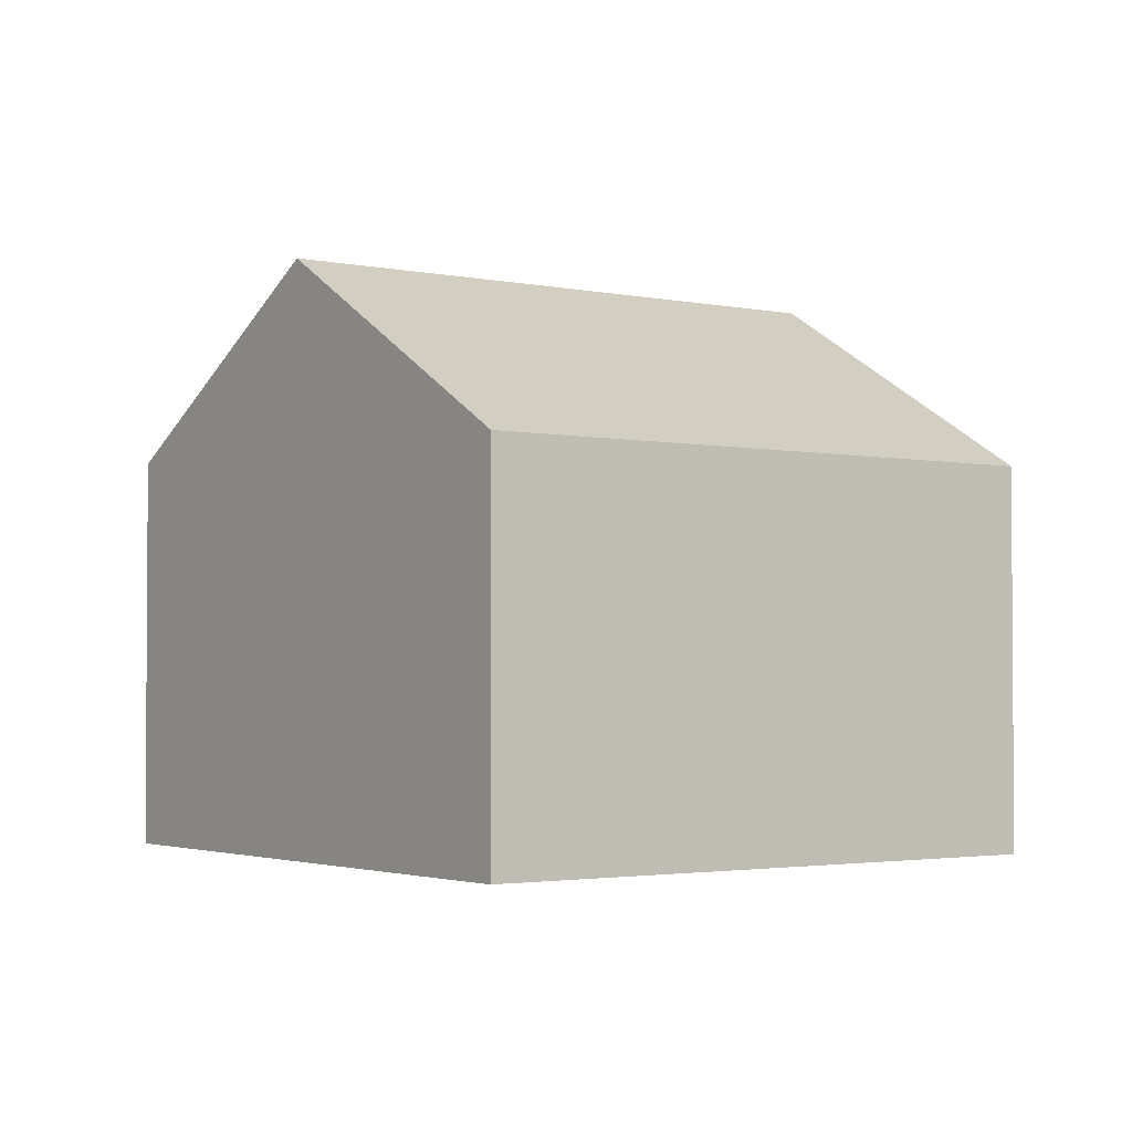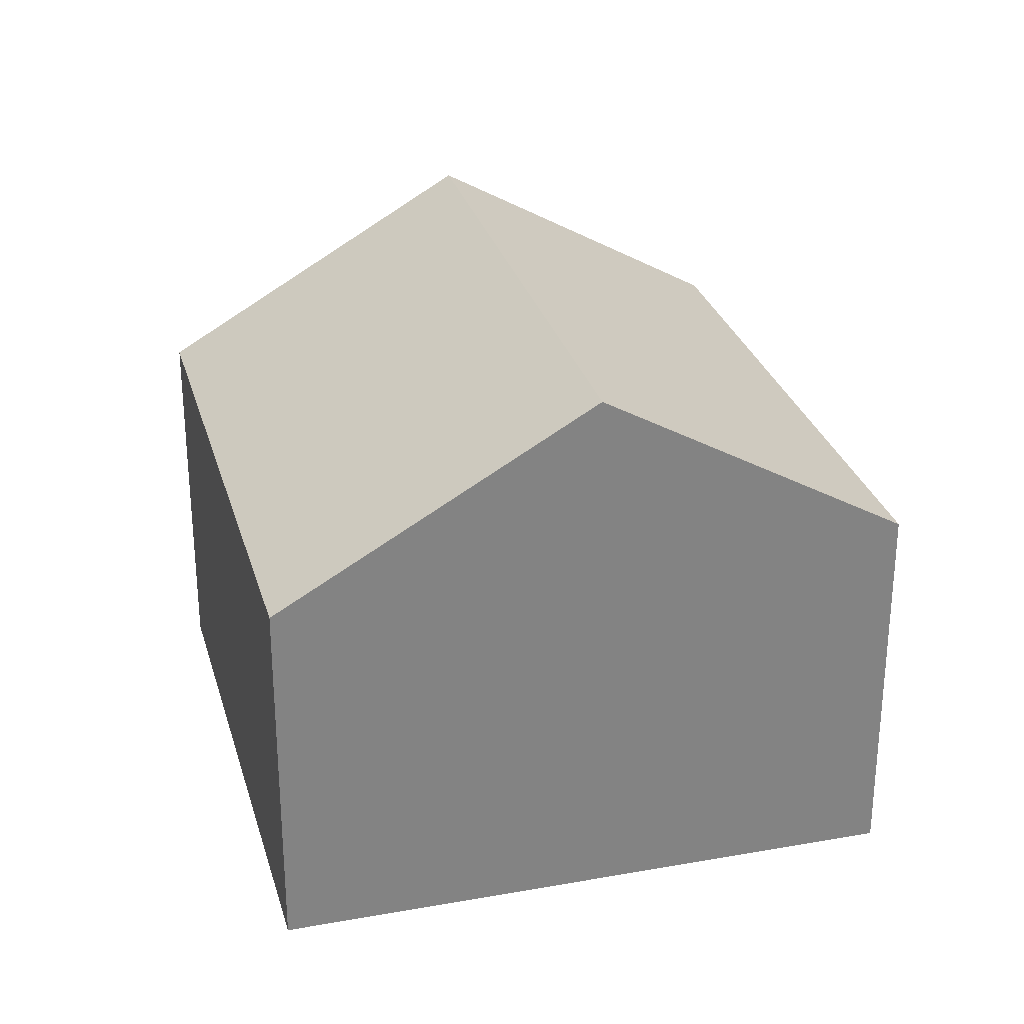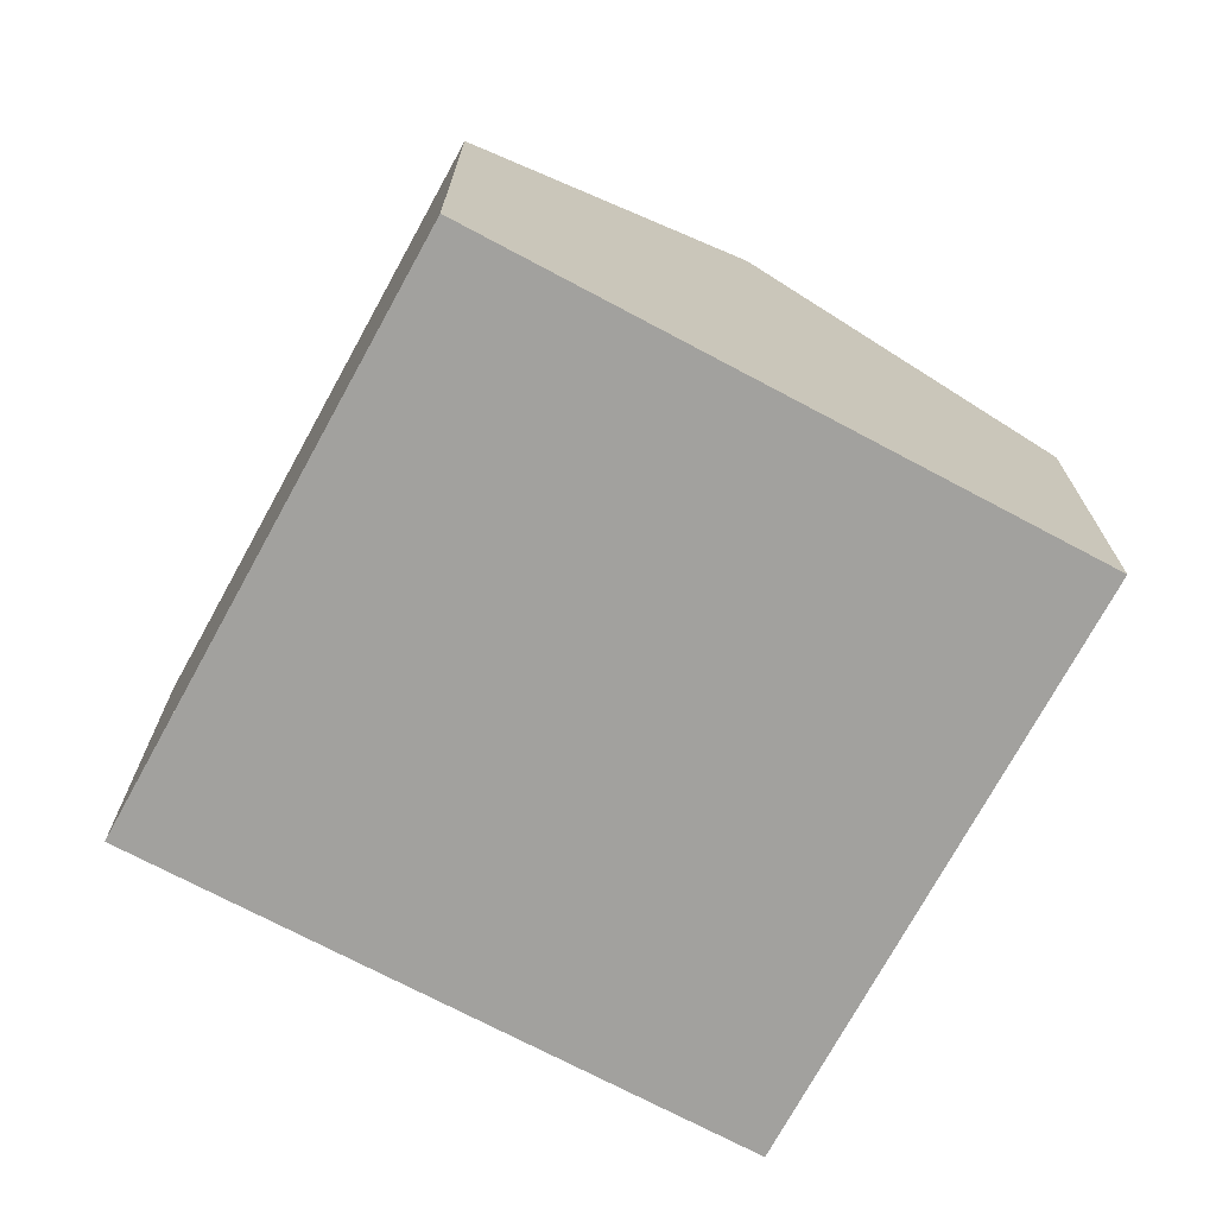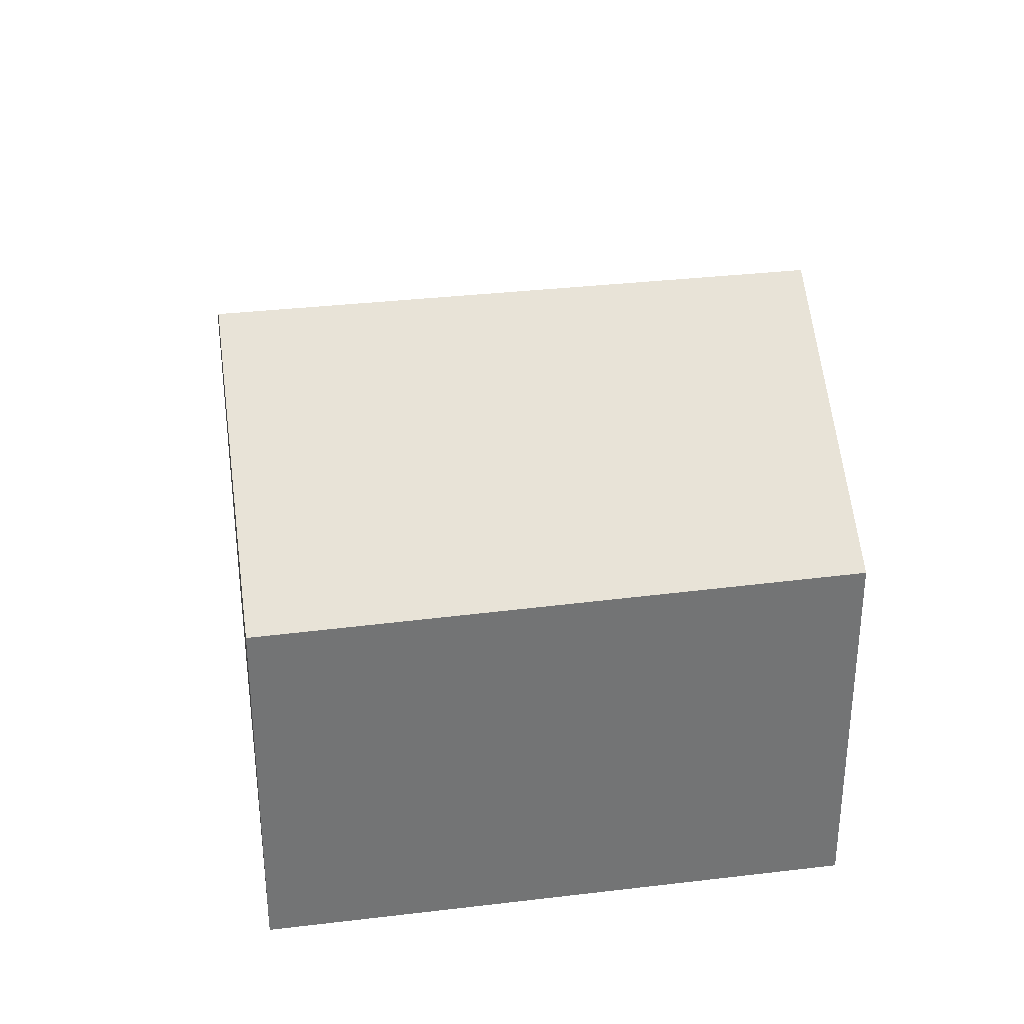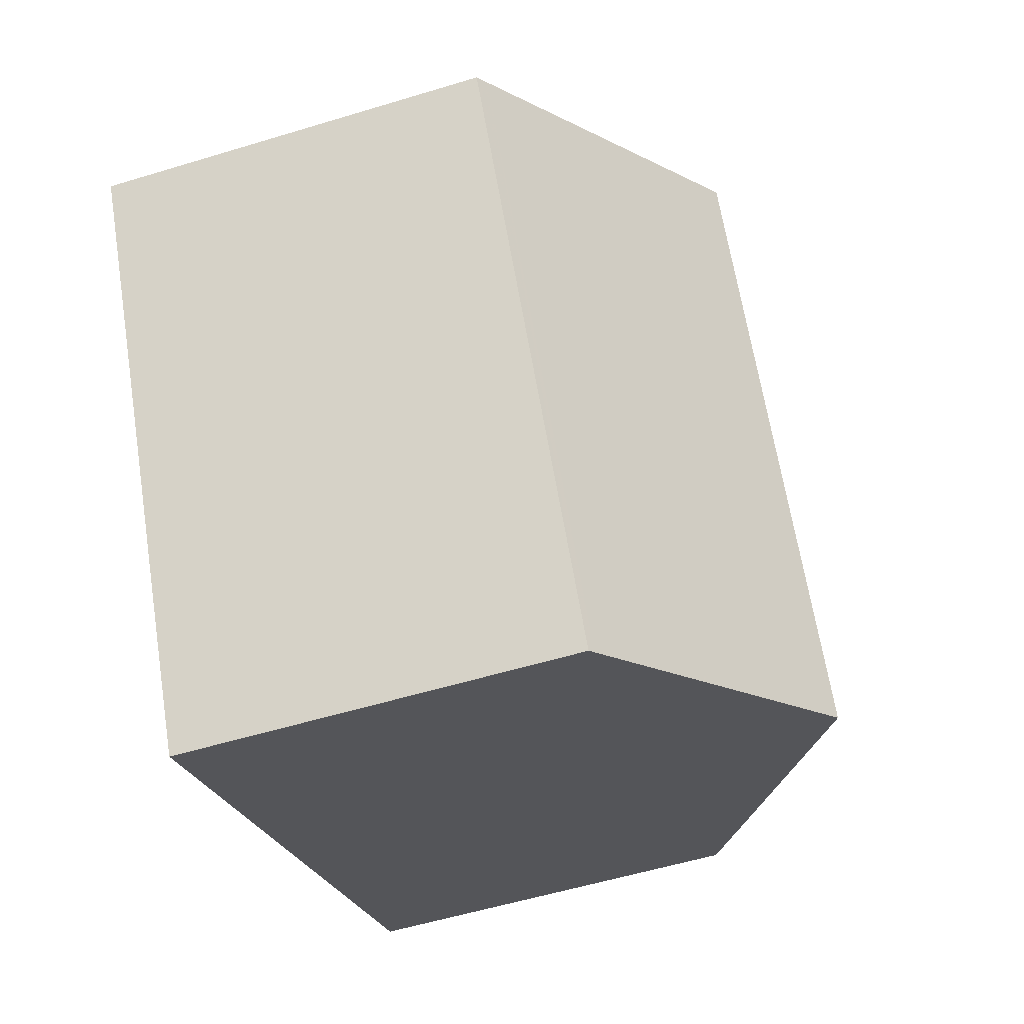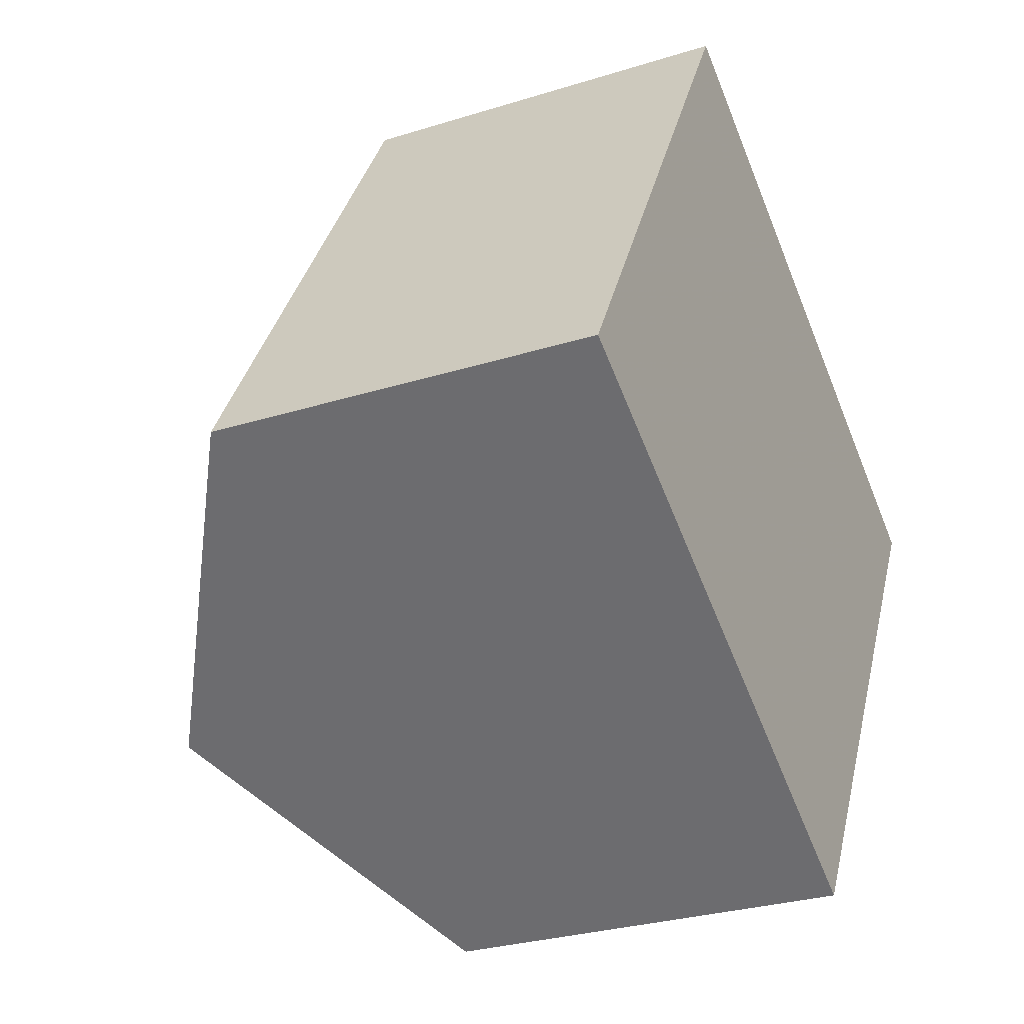
<metadata>
{"format":"obj","ext":"obj","renderer":"f3d","projection":"perspective","resolution":1024,"background":"white","views":[{"elev":-2.4,"azim":83.9,"up":"+Z"},{"elev":29.0,"azim":-165.4,"up":"+Z"},{"elev":-72.1,"azim":1.5,"up":"+Z"},{"elev":34.4,"azim":-68.9,"up":"+Z"},{"elev":-55.0,"azim":-72.1,"up":"+Y"},{"elev":-28.6,"azim":115.2,"up":"+Y"}]}
</metadata>
<code>
v -264 -167.5 4.489
v -267.6 -161.5 4.421
v -257.7 -163.9 4.33
v -261.2 -157.8 4.314
v -260.9 -165.8 6.479
v -264.4 -159.7 6.458
v -267.4 -161.4 4.505
v -264 -167.5 4.53
v -264.1 -167.3 4.529
v -261 -165.6 6.478
v -264.1 -167.3 4.487
v -267.4 -161.4 4.505
v -264.4 -159.7 6.458
v -267.6 -161.5 4.421
v -264.4 -159.7 6.458
v -260.9 -165.8 6.479
v -261 -165.6 6.478
v -257.8 -163.7 4.329
v -264.4 -159.7 6.458
v -261.1 -157.9 4.314
v -257.8 -163.8 4.332
v -257.7 -163.9 4.332
v -261.1 -157.9 4.316
v -261.2 -157.8 4.316
v -264.1 -167.3 4.487
v -264 -167.5 4.489
v -264 -167.5 0
v -264.1 -167.3 0
v -267.4 -161.4 4.505
v -267.6 -161.5 4.421
v -267.6 -161.5 0
v -267.4 -161.4 0
v -257.7 -163.9 4.332
v -257.7 -163.9 4.33
v -257.7 -163.9 0
v -257.7 -163.9 0
v -261.1 -157.9 4.314
v -261.2 -157.8 4.314
v -261.2 -157.8 0
v -261.1 -157.9 0
v -264 -167.5 4.53
v -260.9 -165.8 6.479
v -260.9 -165.8 0
v -264 -167.5 0
v -264.4 -159.7 6.458
v -267.4 -161.4 4.505
v -267.4 -161.4 0
v -264.4 -159.7 0
v -264 -167.5 4.489
v -264 -167.5 4.53
v -264 -167.5 0
v -264 -167.5 0
v -267.6 -161.5 4.421
v -264.1 -167.3 4.487
v -264.1 -167.3 0
v -267.6 -161.5 0
v -267.6 -161.5 4.421
v -267.6 -161.5 4.421
v -267.6 -161.5 0
v -267.6 -161.5 0
v -261.2 -157.8 4.316
v -264.4 -159.7 6.458
v -264.4 -159.7 0
v -261.2 -157.8 0
v -257.7 -163.9 4.33
v -257.8 -163.7 4.329
v -257.8 -163.7 8.882e-16
v -257.7 -163.9 0
v -257.8 -163.7 4.329
v -261.1 -157.9 4.314
v -261.1 -157.9 0
v -257.8 -163.7 8.882e-16
v -260.9 -165.8 6.479
v -257.7 -163.9 4.332
v -257.7 -163.9 0
v -260.9 -165.8 0
v -261.2 -157.8 4.314
v -261.2 -157.8 4.316
v -261.2 -157.8 0
v -261.2 -157.8 0
v -257.7 -163.9 0
v -264 -167.5 0
v -267.6 -161.5 0
v -261.2 -157.8 0
f 9 8 1 11
f 10 5 8 9
f 13 10 9 12
f 12 9 11 14
f 12 7 6 13
f 14 2 7 12
f 22 16 17 21
f 21 17 19 23
f 23 19 15 24
f 21 18 3 22
f 23 20 18 21
f 24 4 20 23
f 26 27 28 25
f 30 31 32 29
f 34 35 36 33
f 38 39 40 37
f 42 43 44 41
f 46 47 48 45
f 50 51 52 49
f 54 55 56 53
f 58 59 60 57
f 62 63 64 61
f 66 67 68 65
f 70 71 72 69
f 74 75 76 73
f 78 79 80 77
f 82 83 84 81

</code>
